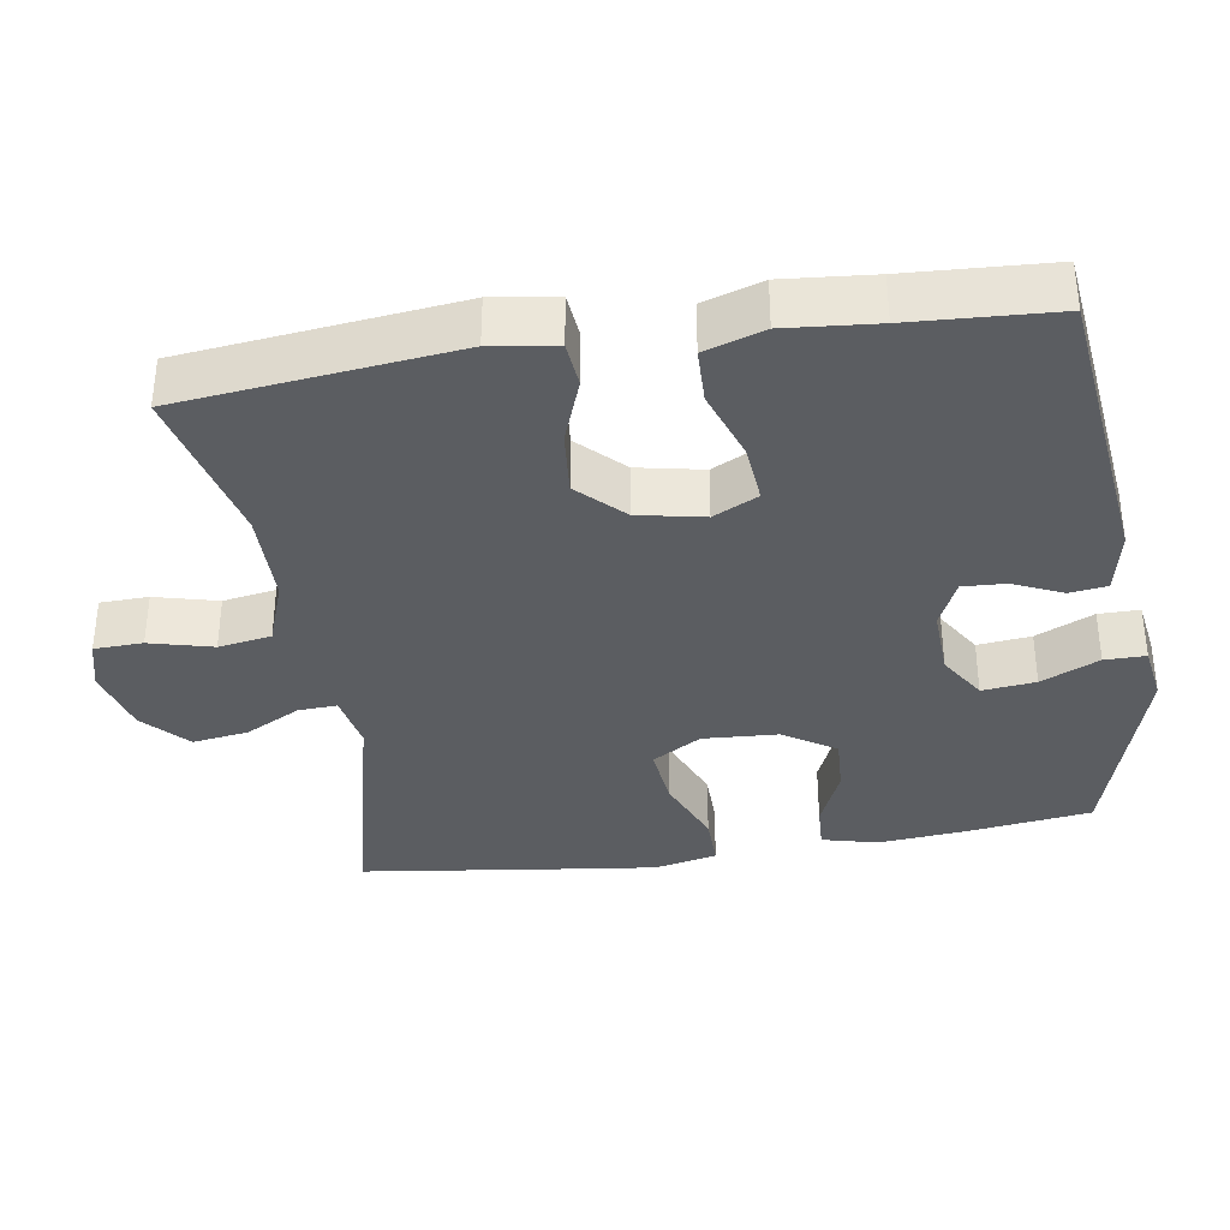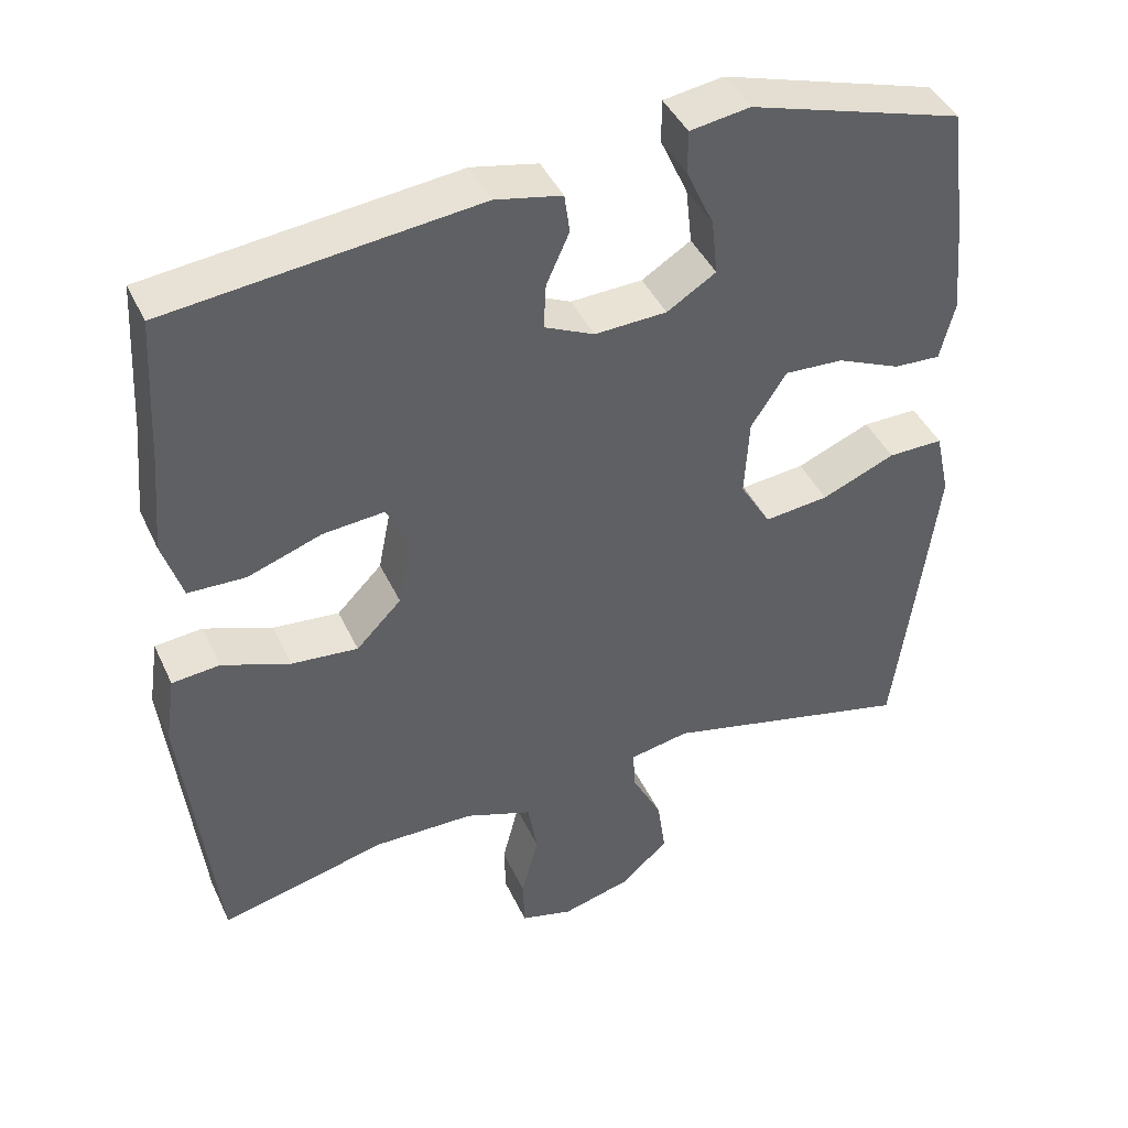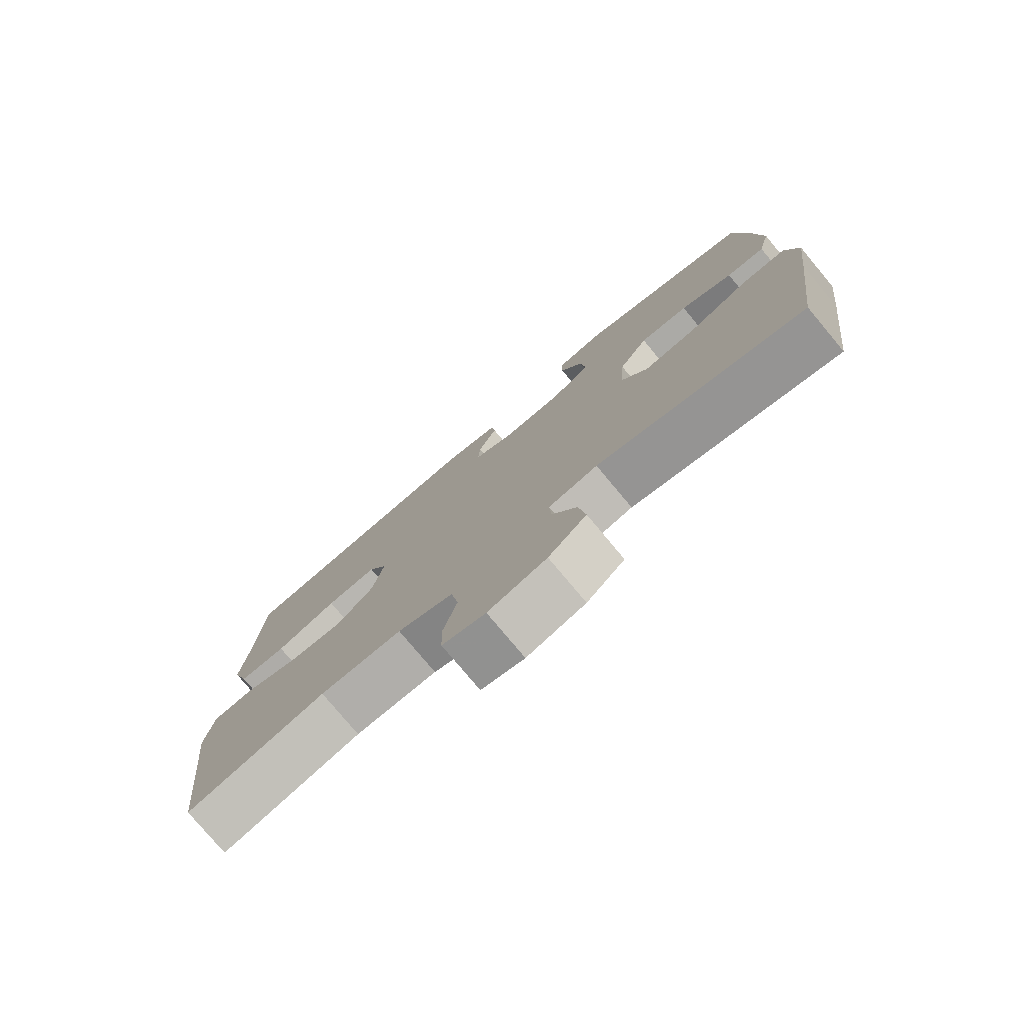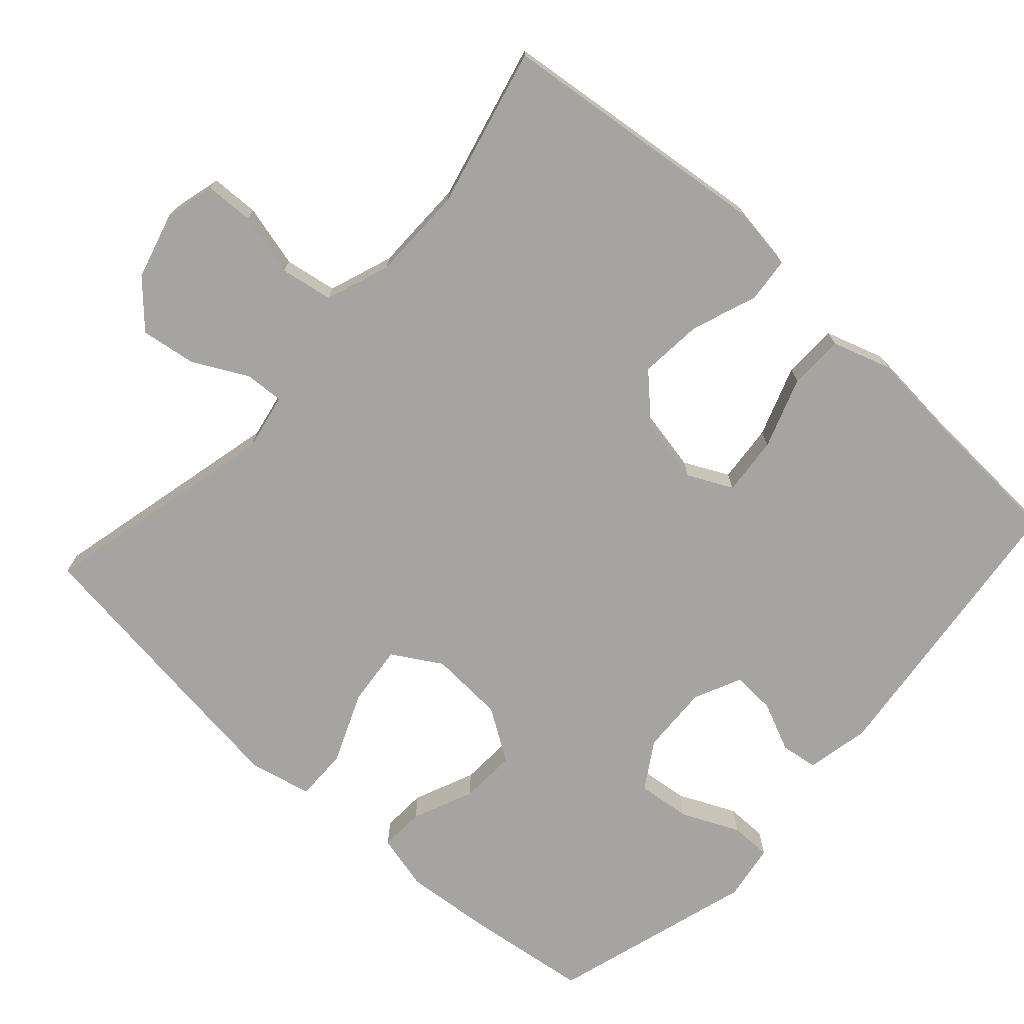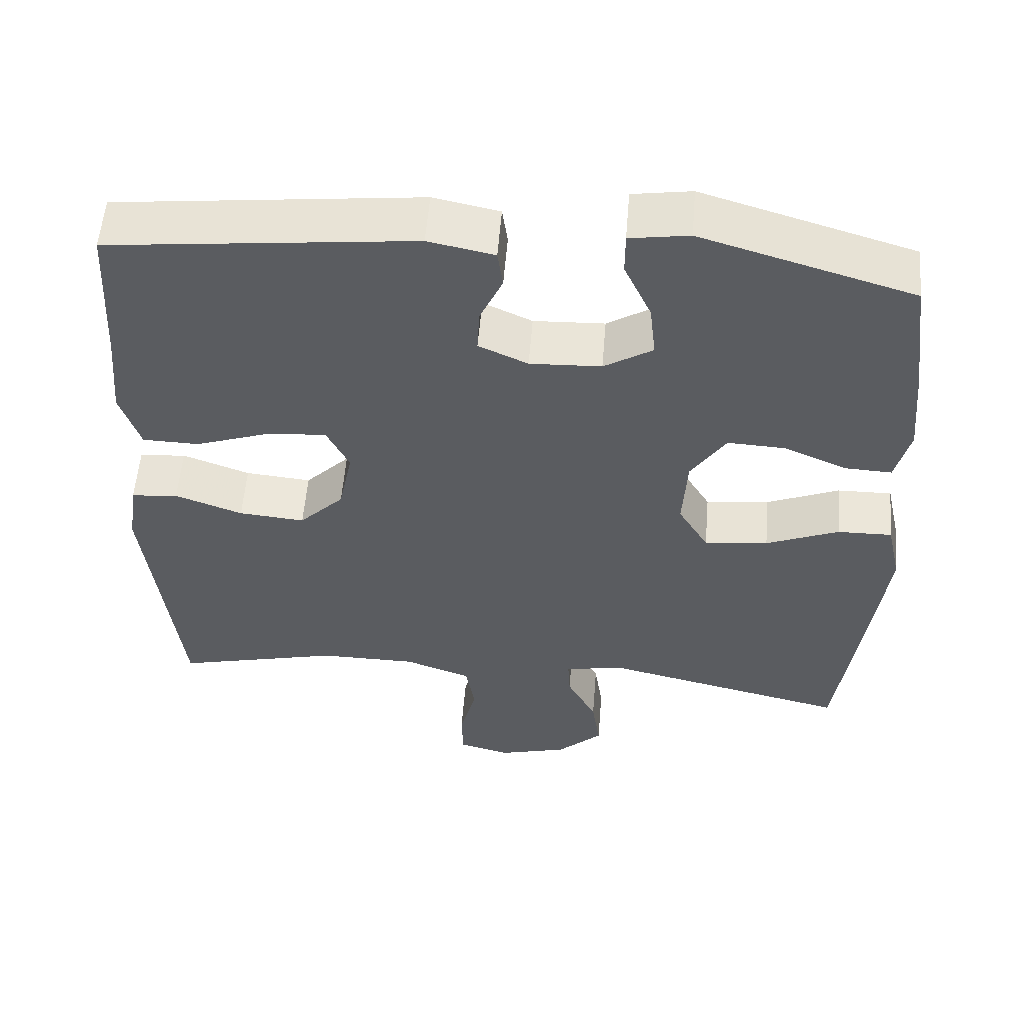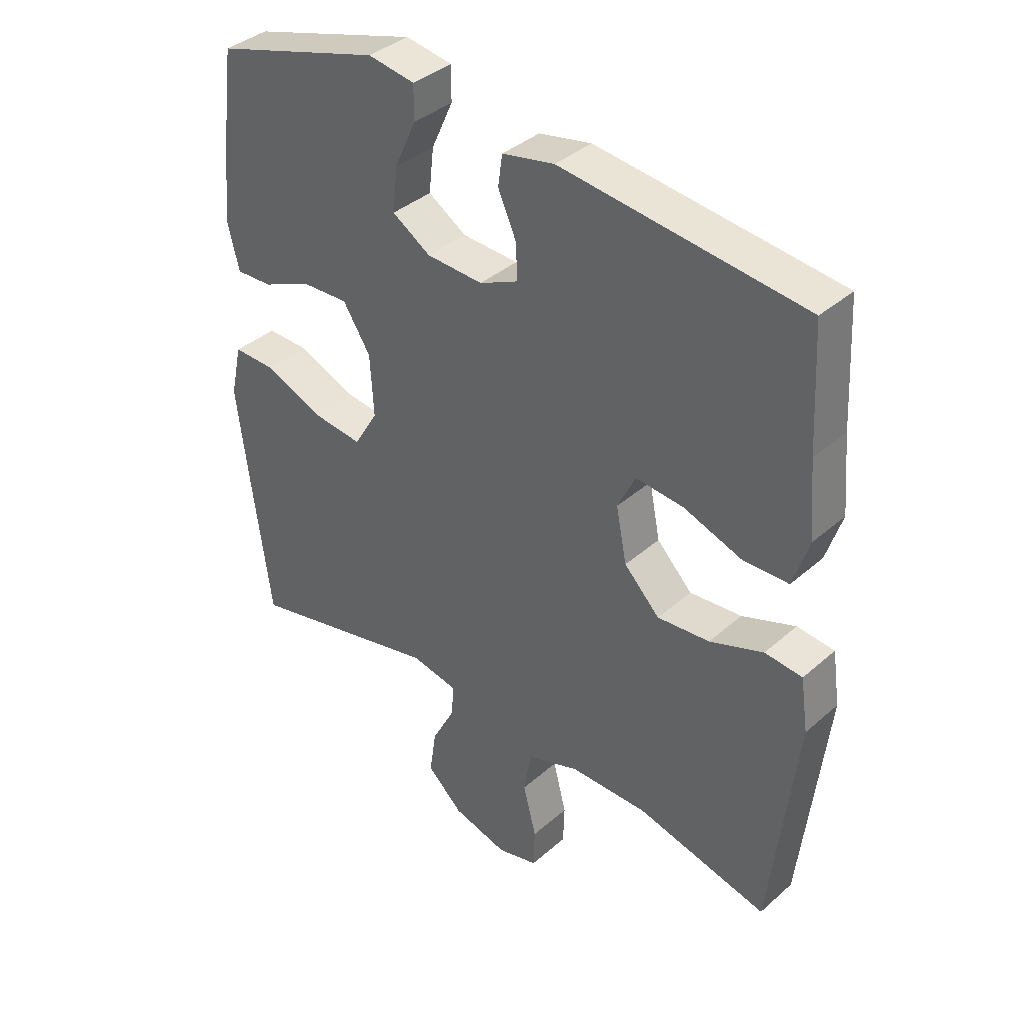
<metadata>
{"format":"obj","ext":"obj","renderer":"f3d","projection":"perspective","resolution":1024,"background":"white","views":[{"elev":-36.0,"azim":-81.1,"up":"+Y"},{"elev":42.6,"azim":-23.6,"up":"+Z"},{"elev":-78.0,"azim":39.9,"up":"+Z"},{"elev":-73.3,"azim":-132.0,"up":"+Y"},{"elev":55.7,"azim":4.6,"up":"+Z"},{"elev":37.9,"azim":-137.9,"up":"+Z"}]}
</metadata>
<code>
v 0.5 0.07 0.5
v 0.522 0.07 0.332
v 0.533 0.07 0.211
v 0.514 0.07 0.135
v 0.453 0.07 0.138
v 0.37 0.07 0.174
v 0.293 0.07 0.178
v 0.247 0.07 0.107
v 0.241 0.07 0.005
v 0.281 0.07 -0.062
v 0.365 0.07 -0.053
v 0.461 0.07 -0.013
v 0.533 0.07 -0.012
v 0.552 0.07 -0.098
v 0.535 0.07 -0.234
v 0.5 0.07 -0.5
v 0.173 0.07 -0.422
v 0.095 0.07 -0.437
v 0.098 0.07 -0.49
v 0.137 0.07 -0.565
v 0.148 0.07 -0.641
v 0.088 0.07 -0.697
v -0.004 0.07 -0.722
v -0.072 0.07 -0.704
v -0.074 0.07 -0.638
v -0.052 0.07 -0.552
v -0.064 0.07 -0.48
v -0.152 0.07 -0.448
v -0.281 0.07 -0.447
v -0.5 0.07 -0.5
v -0.542 0.07 -0.127
v -0.529 0.07 -0.039
v -0.467 0.07 -0.033
v -0.378 0.07 -0.066
v -0.291 0.07 -0.074
v -0.232 0.07 -0.014
v -0.214 0.07 0.076
v -0.244 0.07 0.137
v -0.324 0.07 0.13
v -0.421 0.07 0.096
v -0.496 0.07 0.098
v -0.522 0.07 0.179
v -0.511 0.07 0.303
v -0.5 0.07 0.5
v -0.097 0.07 0.545
v -0.01 0.07 0.527
v -0.003 0.07 0.476
v -0.033 0.07 0.409
v -0.036 0.07 0.35
v 0.029 0.07 0.32
v 0.123 0.07 0.324
v 0.187 0.07 0.364
v 0.179 0.07 0.437
v 0.143 0.07 0.516
v 0.143 0.07 0.572
v 0.221 0.07 0.584
v 0.5 0 0.5
v 0.522 0 0.332
v 0.533 0 0.211
v 0.514 0 0.135
v 0.453 0 0.138
v 0.37 0 0.174
v 0.293 0 0.178
v 0.247 0 0.107
v 0.241 0 0.005
v 0.281 0 -0.062
v 0.365 0 -0.053
v 0.461 0 -0.013
v 0.533 0 -0.012
v 0.552 0 -0.098
v 0.535 0 -0.234
v 0.5 0 -0.5
v 0.173 0 -0.422
v 0.095 0 -0.437
v 0.098 0 -0.49
v 0.137 0 -0.565
v 0.148 0 -0.641
v 0.088 0 -0.697
v -0.004 0 -0.722
v -0.072 0 -0.704
v -0.074 0 -0.638
v -0.052 0 -0.552
v -0.064 0 -0.48
v -0.152 0 -0.448
v -0.281 0 -0.447
v -0.5 0 -0.5
v -0.542 0 -0.127
v -0.529 0 -0.039
v -0.467 0 -0.033
v -0.378 0 -0.066
v -0.291 0 -0.074
v -0.232 0 -0.014
v -0.214 0 0.076
v -0.244 0 0.137
v -0.324 0 0.13
v -0.421 0 0.096
v -0.496 0 0.098
v -0.522 0 0.179
v -0.511 0 0.303
v -0.5 0 0.5
v -0.097 0 0.545
v -0.01 0 0.527
v -0.003 0 0.476
v -0.033 0 0.409
v -0.036 0 0.35
v 0.029 0 0.32
v 0.123 0 0.324
v 0.187 0 0.364
v 0.179 0 0.437
v 0.143 0 0.516
v 0.143 0 0.572
v 0.221 0 0.584
f 53 54 55 56
f 52 53 56 1
f 51 52 1 2
f 50 51 2 3
f 45 46 47 48
f 43 44 45 48
f 43 48 49
f 42 43 49 50
f 39 40 41 42
f 38 39 42 50
f 31 32 33 34
f 29 30 31 34
f 28 29 34 35
f 27 28 35 36
f 23 24 25 26
f 23 26 27
f 22 23 27
f 19 20 21 22
f 18 19 22 27
f 14 15 16 17
f 14 17 18
f 11 12 13 14
f 10 11 14 18
f 9 10 18 27
f 3 4 5 6
f 3 6 7
f 50 3 7
f 37 38 50 7
f 36 37 7 8
f 8 9 27 36
f 112 111 110 109
f 57 112 109 108
f 58 57 108 107
f 59 58 107 106
f 104 103 102 101
f 104 101 100 99
f 105 104 99
f 106 105 99 98
f 98 97 96 95
f 106 98 95 94
f 90 89 88 87
f 90 87 86 85
f 91 90 85 84
f 92 91 84 83
f 82 81 80 79
f 83 82 79
f 83 79 78
f 78 77 76 75
f 83 78 75 74
f 73 72 71 70
f 74 73 70
f 70 69 68 67
f 74 70 67 66
f 83 74 66 65
f 62 61 60 59
f 63 62 59
f 63 59 106
f 63 106 94 93
f 64 63 93 92
f 92 83 65 64
f 1 57 58 2
f 2 58 59 3
f 3 59 60 4
f 4 60 61 5
f 5 61 62 6
f 6 62 63 7
f 7 63 64 8
f 8 64 65 9
f 9 65 66 10
f 10 66 67 11
f 11 67 68 12
f 12 68 69 13
f 13 69 70 14
f 14 70 71 15
f 15 71 72 16
f 16 72 73 17
f 17 73 74 18
f 18 74 75 19
f 19 75 76 20
f 20 76 77 21
f 21 77 78 22
f 22 78 79 23
f 23 79 80 24
f 24 80 81 25
f 25 81 82 26
f 26 82 83 27
f 27 83 84 28
f 28 84 85 29
f 29 85 86 30
f 30 86 87 31
f 31 87 88 32
f 32 88 89 33
f 33 89 90 34
f 34 90 91 35
f 35 91 92 36
f 36 92 93 37
f 37 93 94 38
f 38 94 95 39
f 39 95 96 40
f 40 96 97 41
f 41 97 98 42
f 42 98 99 43
f 43 99 100 44
f 44 100 101 45
f 45 101 102 46
f 46 102 103 47
f 47 103 104 48
f 48 104 105 49
f 49 105 106 50
f 50 106 107 51
f 51 107 108 52
f 52 108 109 53
f 53 109 110 54
f 54 110 111 55
f 55 111 112 56
f 56 112 57 1

</code>
